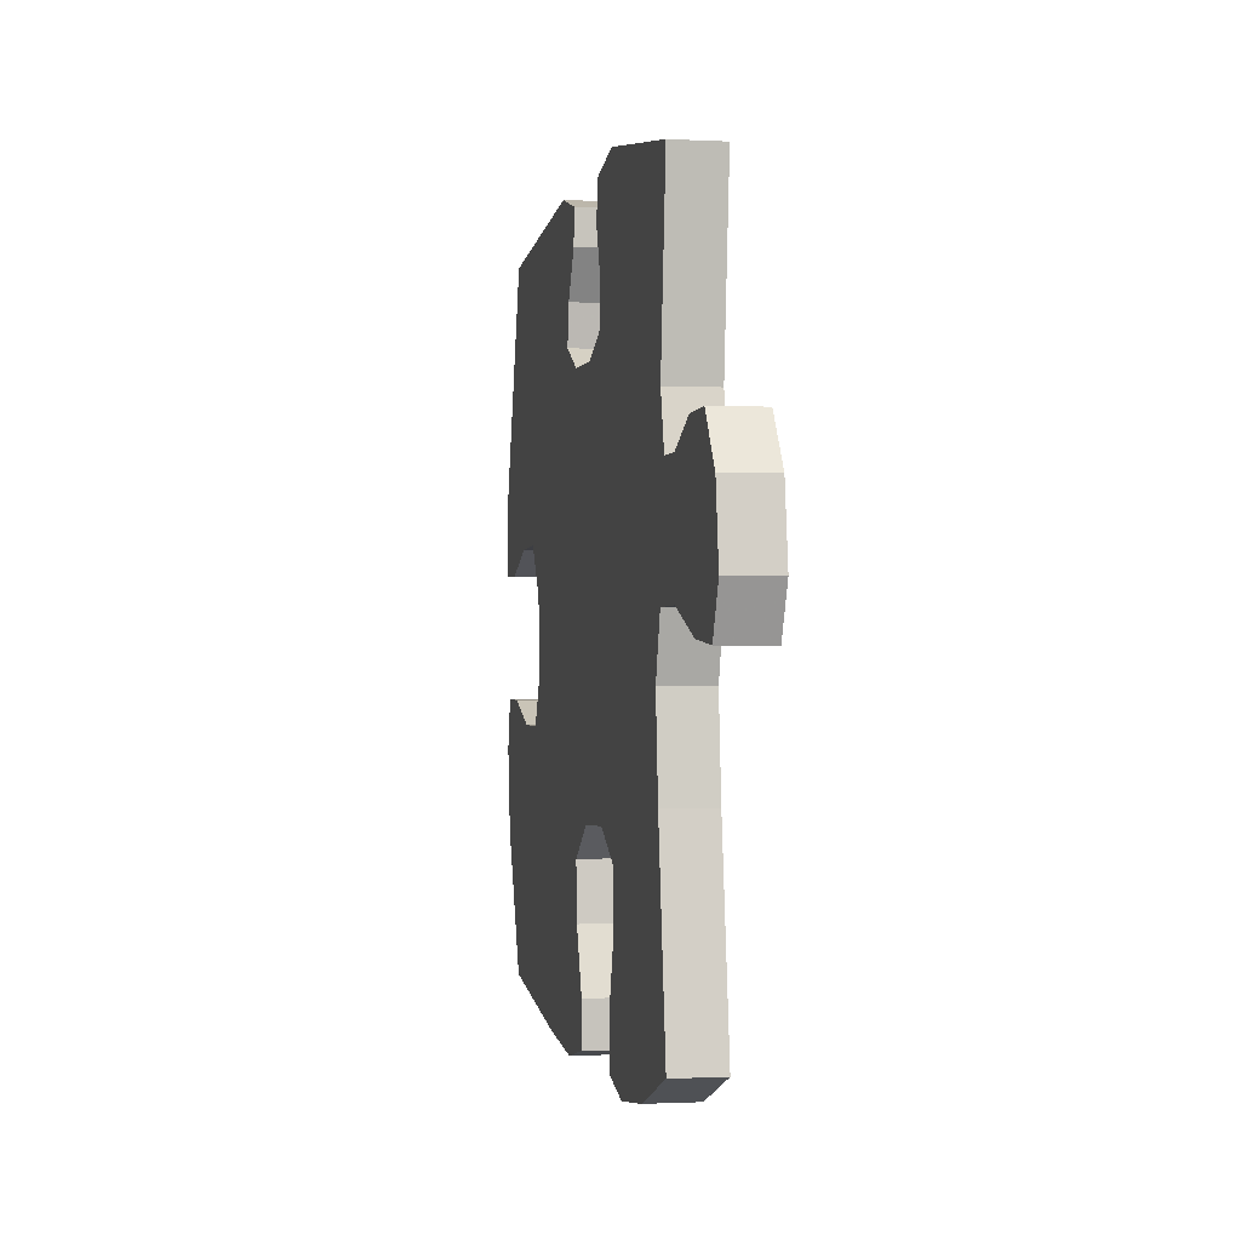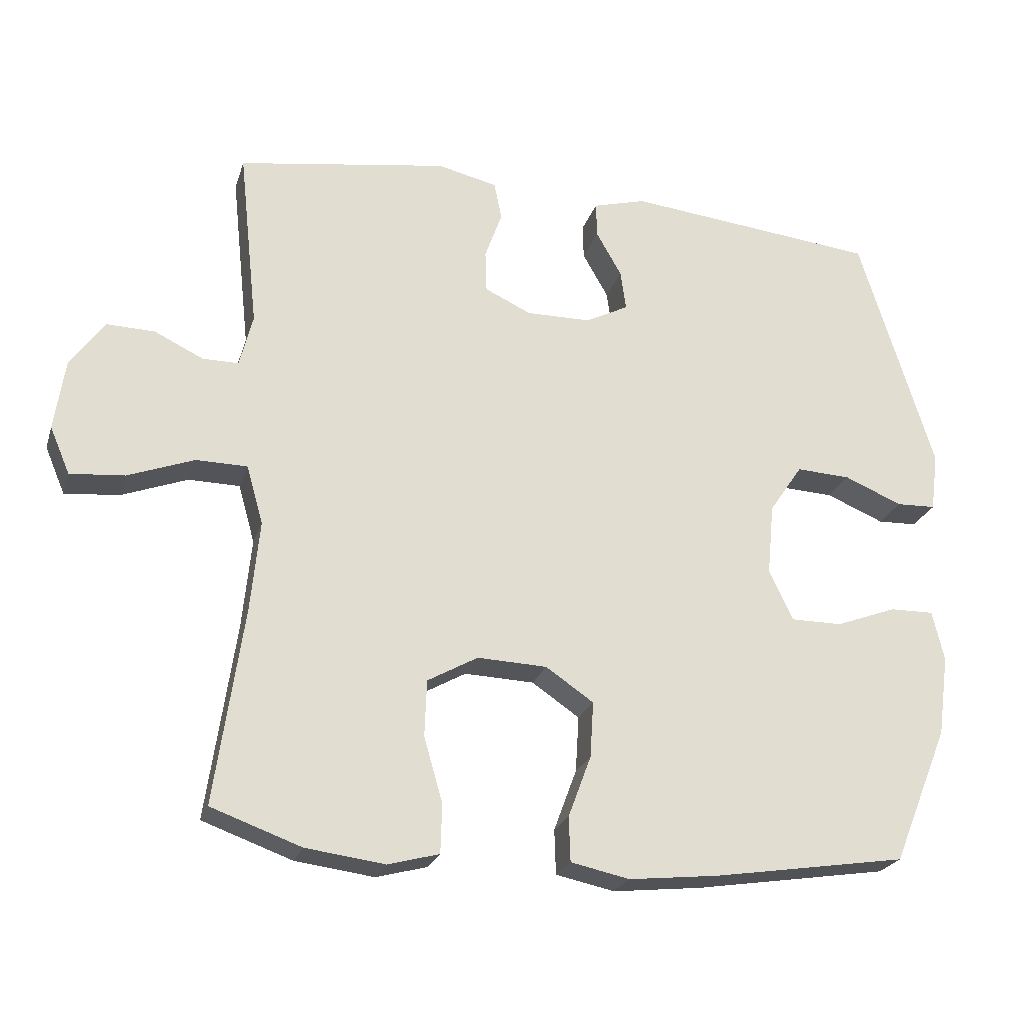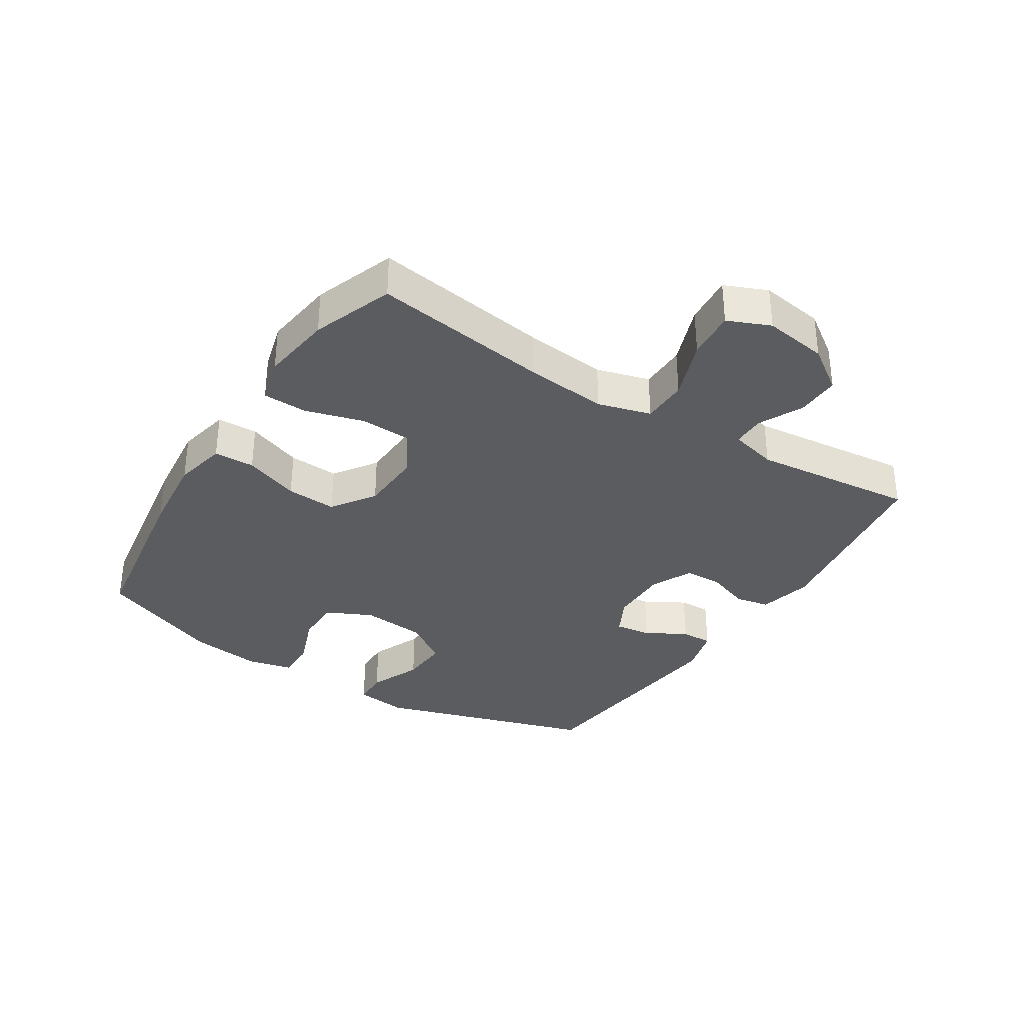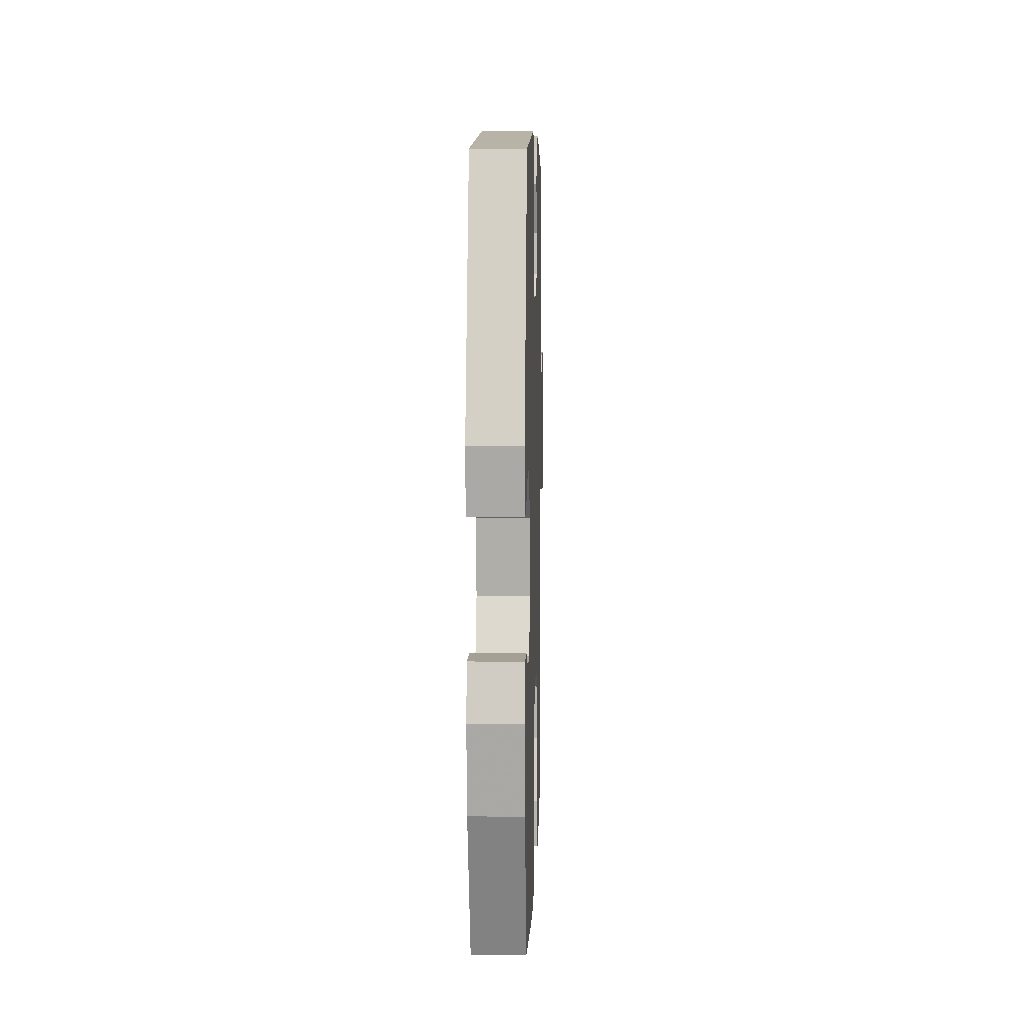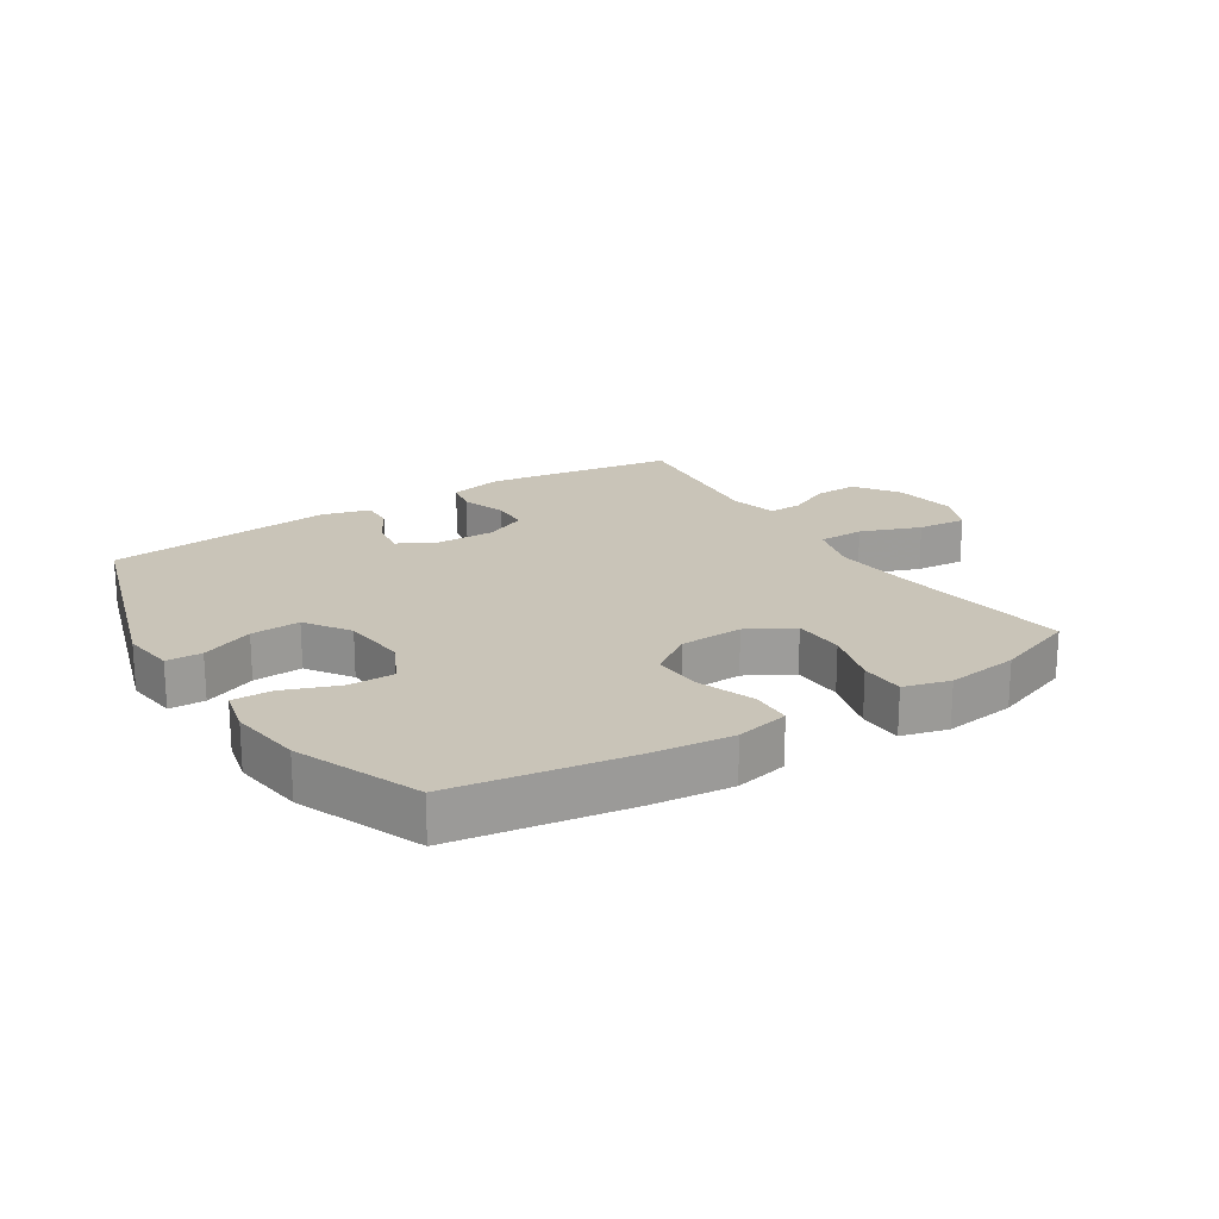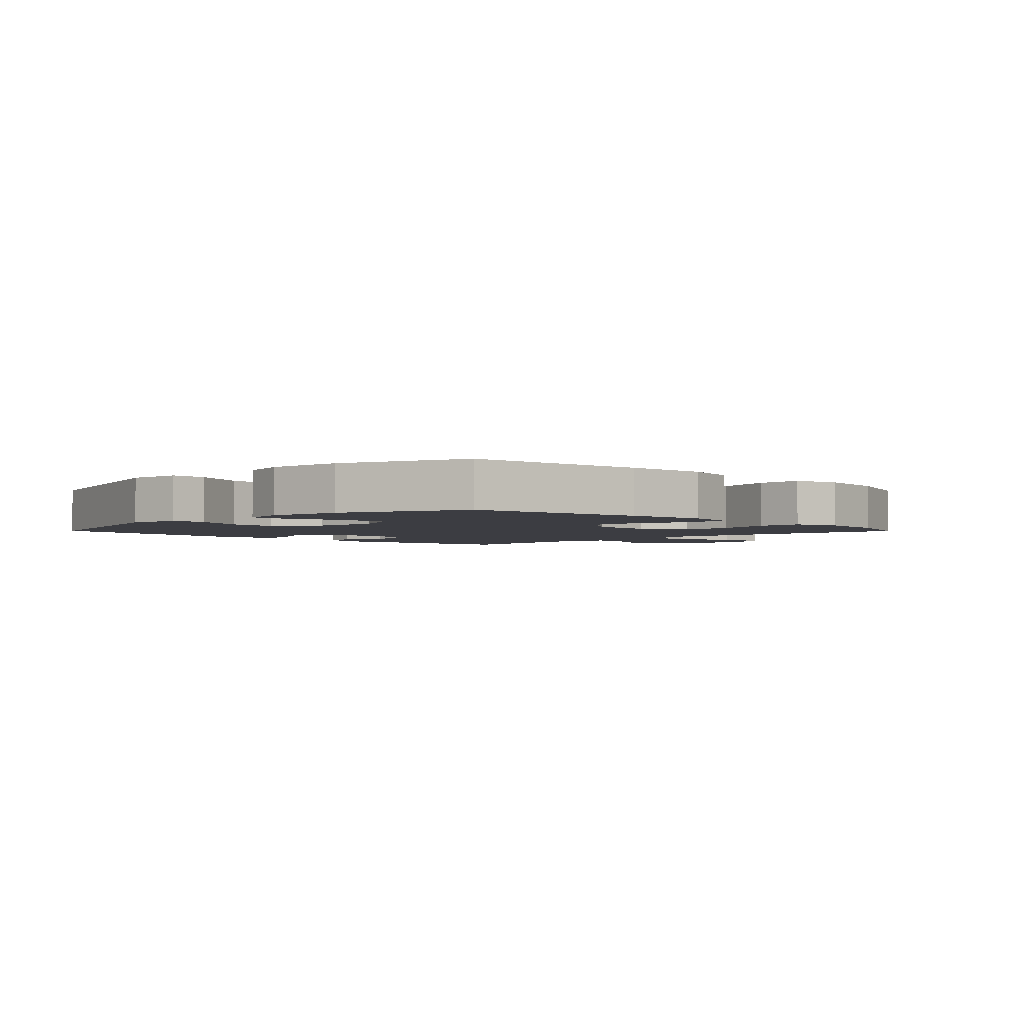
<metadata>
{"format":"obj","ext":"obj","renderer":"f3d","projection":"perspective","resolution":1024,"background":"white","views":[{"elev":-0.8,"azim":-101.1,"up":"+Z"},{"elev":-23.6,"azim":-15.7,"up":"+Z"},{"elev":-34.1,"azim":-122.5,"up":"+Y"},{"elev":6.7,"azim":91.7,"up":"+Z"},{"elev":20.1,"azim":147.5,"up":"+Y"},{"elev":-2.9,"azim":134.8,"up":"+Y"}]}
</metadata>
<code>
v -0.5 0.07 -0.5
v -0.459 0.07 -0.216
v -0.446 0.07 -0.084
v -0.47 0.07 0.001
v -0.544 0.07 0.002
v -0.64 0.07 -0.034
v -0.719 0.07 -0.041
v -0.748 0.07 0.027
v -0.733 0.07 0.129
v -0.684 0.07 0.199
v -0.614 0.07 0.197
v -0.543 0.07 0.163
v -0.491 0.07 0.163
v -0.472 0.07 0.239
v -0.5 0.07 0.5
v -0.195 0.07 0.547
v -0.108 0.07 0.527
v -0.097 0.07 0.472
v -0.122 0.07 0.402
v -0.12 0.07 0.341
v -0.053 0.07 0.31
v 0.041 0.07 0.311
v 0.103 0.07 0.343
v 0.095 0.07 0.401
v 0.058 0.07 0.466
v 0.057 0.07 0.517
v 0.134 0.07 0.538
v 0.5 0.07 0.5
v 0.608 0.07 0.15
v 0.597 0.07 0.065
v 0.54 0.07 0.063
v 0.456 0.07 0.098
v 0.377 0.07 0.102
v 0.329 0.07 0.031
v 0.319 0.07 -0.073
v 0.354 0.07 -0.146
v 0.428 0.07 -0.146
v 0.516 0.07 -0.113
v 0.58 0.07 -0.112
v 0.597 0.07 -0.185
v 0.581 0.07 -0.302
v 0.5 0.07 -0.5
v 0.219 0.07 -0.544
v 0.089 0.07 -0.558
v 0.004 0.07 -0.54
v 0.002 0.07 -0.475
v 0.035 0.07 -0.386
v 0.04 0.07 -0.305
v -0.029 0.07 -0.258
v -0.13 0.07 -0.254
v -0.203 0.07 -0.295
v -0.206 0.07 -0.377
v -0.179 0.07 -0.471
v -0.181 0.07 -0.542
v -0.255 0.07 -0.562
v -0.37 0.07 -0.547
v -0.5 0 -0.5
v -0.459 0 -0.216
v -0.446 0 -0.084
v -0.47 0 0.001
v -0.544 0 0.002
v -0.64 0 -0.034
v -0.719 0 -0.041
v -0.748 0 0.027
v -0.733 0 0.129
v -0.684 0 0.199
v -0.614 0 0.197
v -0.543 0 0.163
v -0.491 0 0.163
v -0.472 0 0.239
v -0.5 0 0.5
v -0.195 0 0.547
v -0.108 0 0.527
v -0.097 0 0.472
v -0.122 0 0.402
v -0.12 0 0.341
v -0.053 0 0.31
v 0.041 0 0.311
v 0.103 0 0.343
v 0.095 0 0.401
v 0.058 0 0.466
v 0.057 0 0.517
v 0.134 0 0.538
v 0.5 0 0.5
v 0.608 0 0.15
v 0.597 0 0.065
v 0.54 0 0.063
v 0.456 0 0.098
v 0.377 0 0.102
v 0.329 0 0.031
v 0.319 0 -0.073
v 0.354 0 -0.146
v 0.428 0 -0.146
v 0.516 0 -0.113
v 0.58 0 -0.112
v 0.597 0 -0.185
v 0.581 0 -0.302
v 0.5 0 -0.5
v 0.219 0 -0.544
v 0.089 0 -0.558
v 0.004 0 -0.54
v 0.002 0 -0.475
v 0.035 0 -0.386
v 0.04 0 -0.305
v -0.029 0 -0.258
v -0.13 0 -0.254
v -0.203 0 -0.295
v -0.206 0 -0.377
v -0.179 0 -0.471
v -0.181 0 -0.542
v -0.255 0 -0.562
v -0.37 0 -0.547
f 55 56 1 2
f 52 53 54 55
f 51 52 55 2
f 50 51 2 3
f 49 50 3 4
f 44 45 46 47
f 44 47 48
f 43 44 48
f 42 43 48
f 41 42 48 49
f 37 38 39 40
f 36 37 40 41
f 29 30 31 32
f 29 32 33
f 28 29 33
f 27 28 33 34
f 24 25 26 27
f 23 24 27 34
f 16 17 18 19
f 14 15 16 19
f 13 14 19 20
f 9 10 11 12
f 9 12 13
f 8 9 13
f 5 6 7 8
f 4 5 8 13
f 36 41 49 4
f 22 23 34 35
f 21 22 35 36
f 20 21 36
f 4 13 20 36
f 58 57 112 111
f 111 110 109 108
f 58 111 108 107
f 59 58 107 106
f 60 59 106 105
f 103 102 101 100
f 104 103 100
f 104 100 99
f 104 99 98
f 105 104 98 97
f 96 95 94 93
f 97 96 93 92
f 88 87 86 85
f 89 88 85
f 89 85 84
f 90 89 84 83
f 83 82 81 80
f 90 83 80 79
f 75 74 73 72
f 75 72 71 70
f 76 75 70 69
f 68 67 66 65
f 69 68 65
f 69 65 64
f 64 63 62 61
f 69 64 61 60
f 60 105 97 92
f 91 90 79 78
f 92 91 78 77
f 92 77 76
f 92 76 69 60
f 1 57 58 2
f 2 58 59 3
f 3 59 60 4
f 4 60 61 5
f 5 61 62 6
f 6 62 63 7
f 7 63 64 8
f 8 64 65 9
f 9 65 66 10
f 10 66 67 11
f 11 67 68 12
f 12 68 69 13
f 13 69 70 14
f 14 70 71 15
f 15 71 72 16
f 16 72 73 17
f 17 73 74 18
f 18 74 75 19
f 19 75 76 20
f 20 76 77 21
f 21 77 78 22
f 22 78 79 23
f 23 79 80 24
f 24 80 81 25
f 25 81 82 26
f 26 82 83 27
f 27 83 84 28
f 28 84 85 29
f 29 85 86 30
f 30 86 87 31
f 31 87 88 32
f 32 88 89 33
f 33 89 90 34
f 34 90 91 35
f 35 91 92 36
f 36 92 93 37
f 37 93 94 38
f 38 94 95 39
f 39 95 96 40
f 40 96 97 41
f 41 97 98 42
f 42 98 99 43
f 43 99 100 44
f 44 100 101 45
f 45 101 102 46
f 46 102 103 47
f 47 103 104 48
f 48 104 105 49
f 49 105 106 50
f 50 106 107 51
f 51 107 108 52
f 52 108 109 53
f 53 109 110 54
f 54 110 111 55
f 55 111 112 56
f 56 112 57 1

</code>
